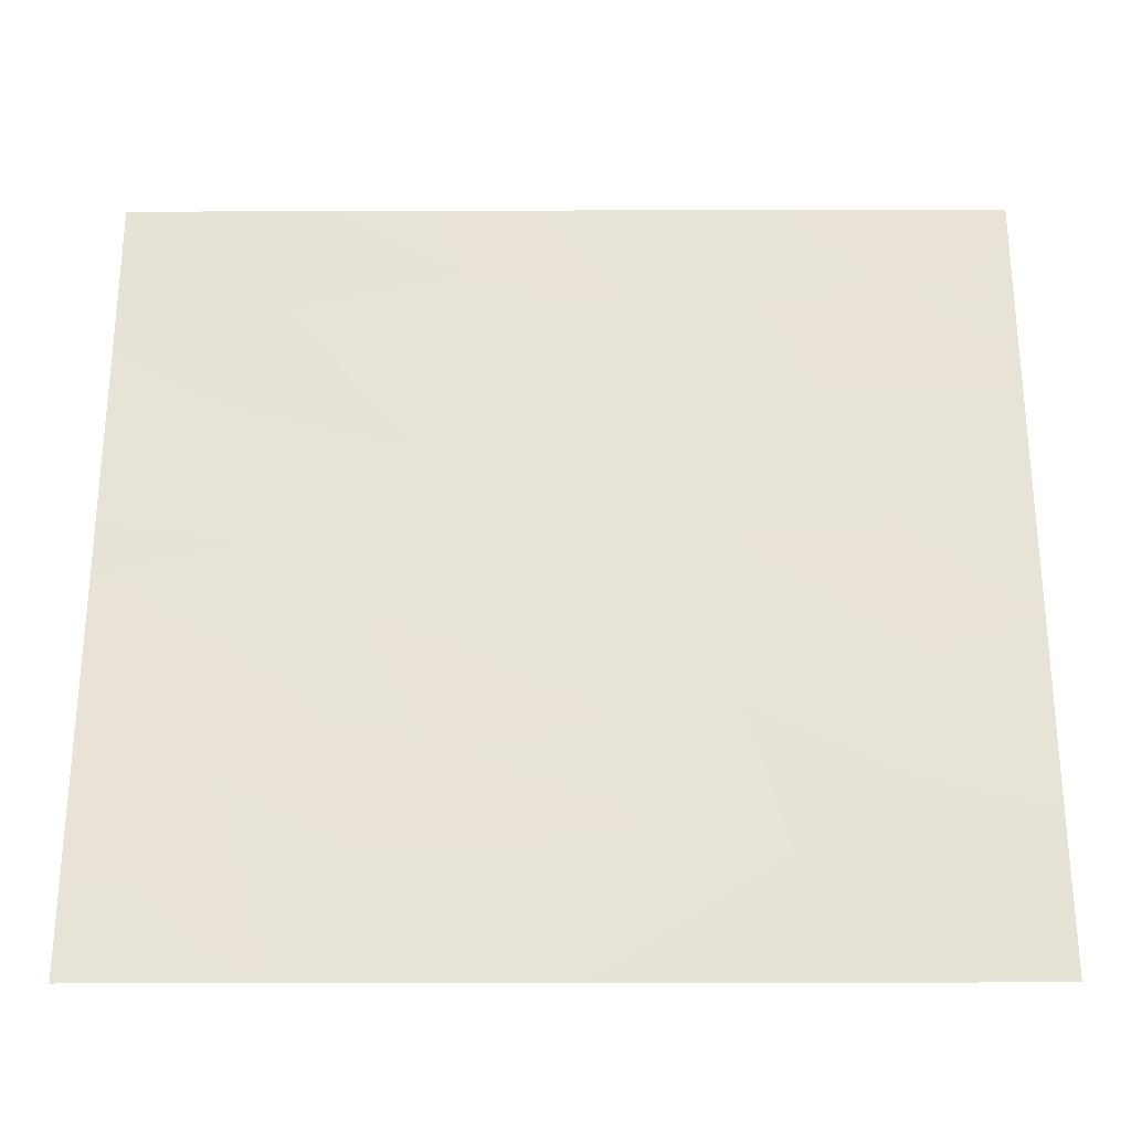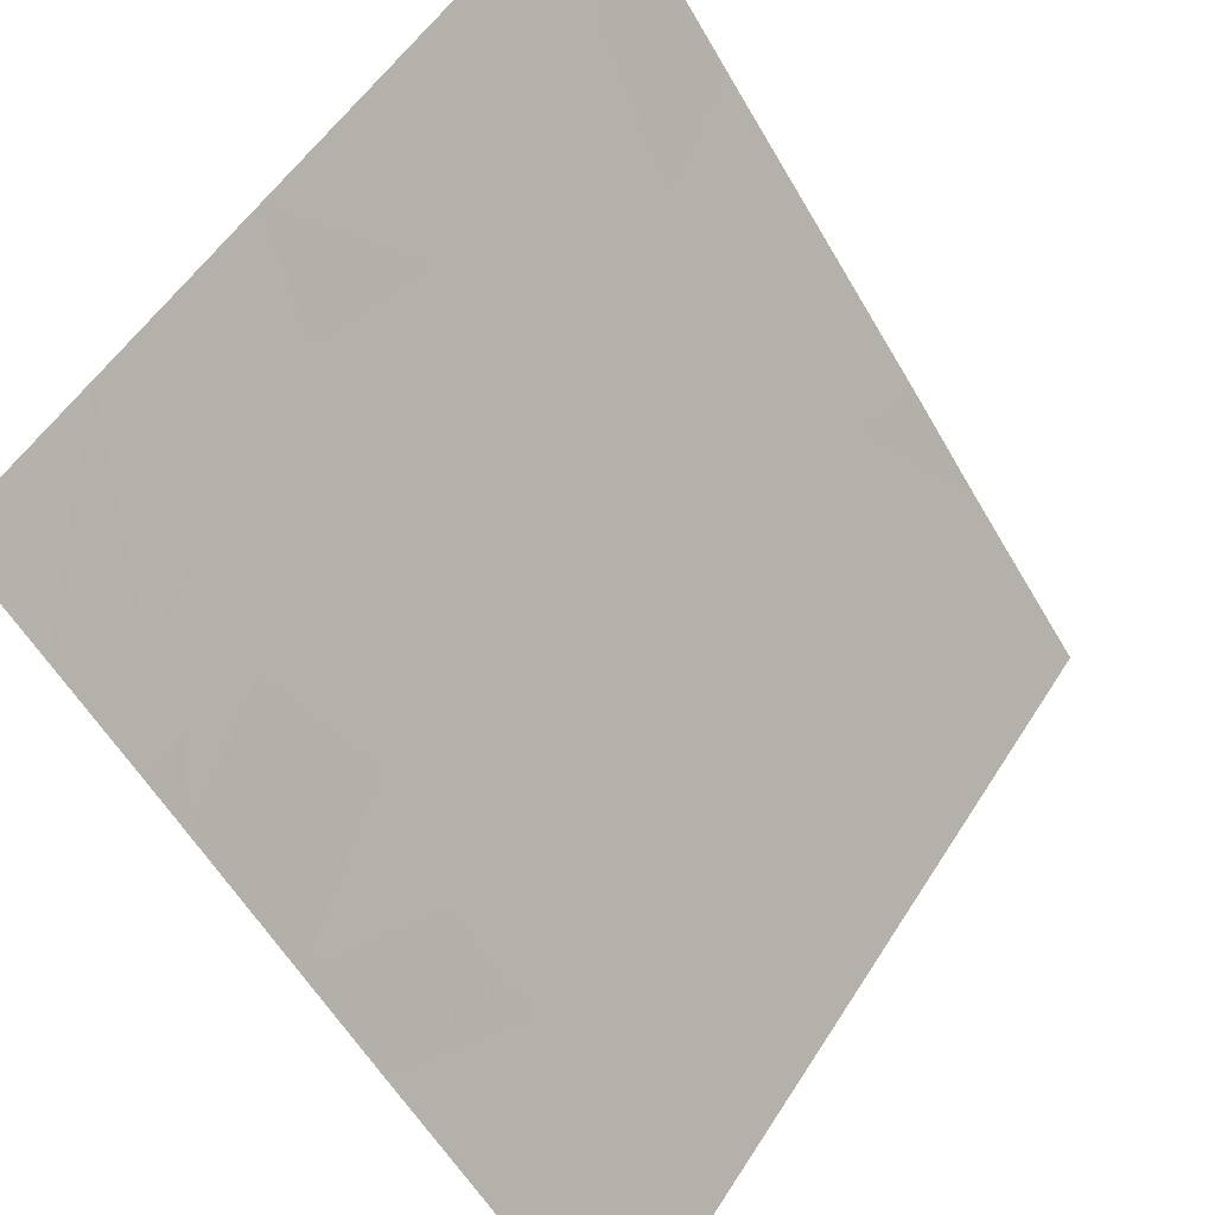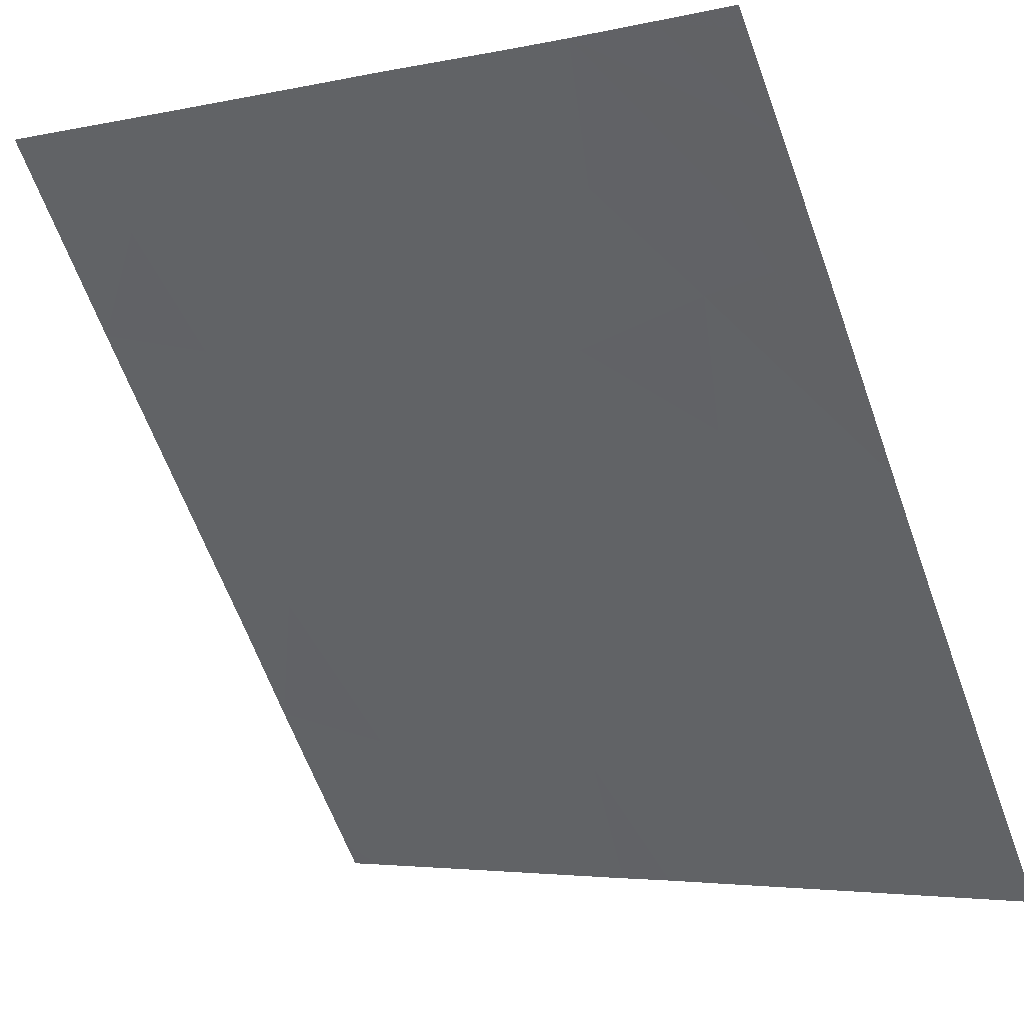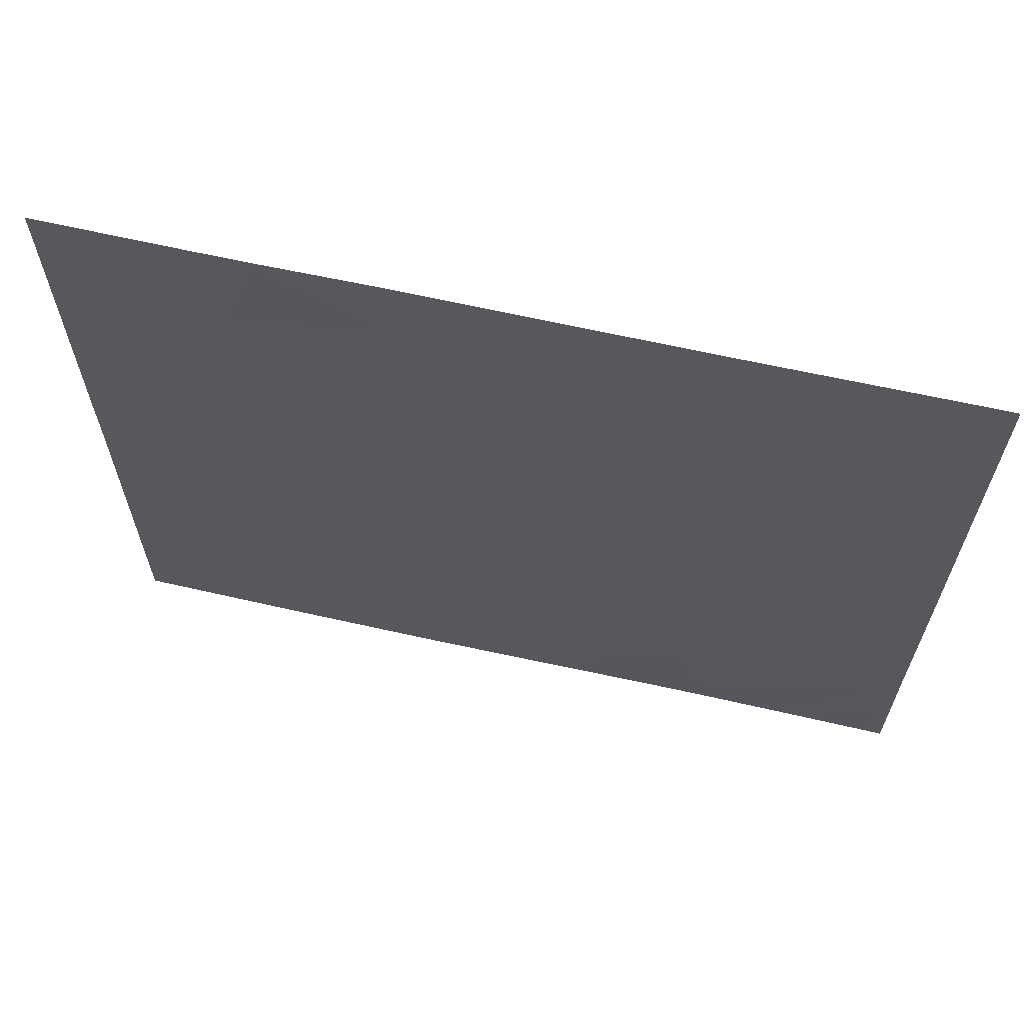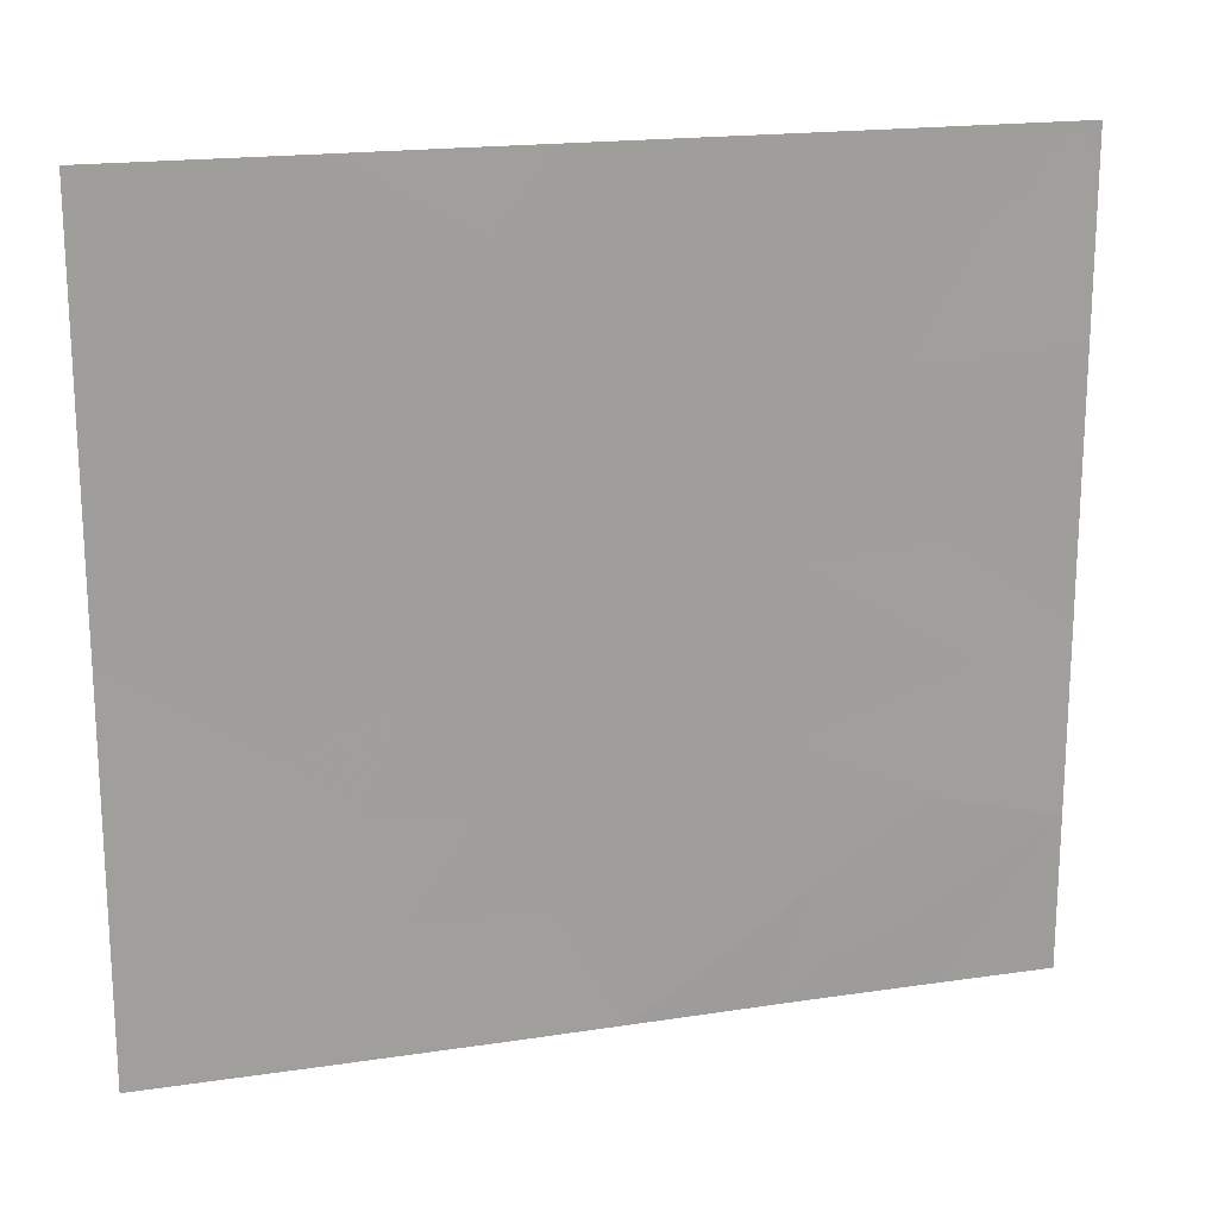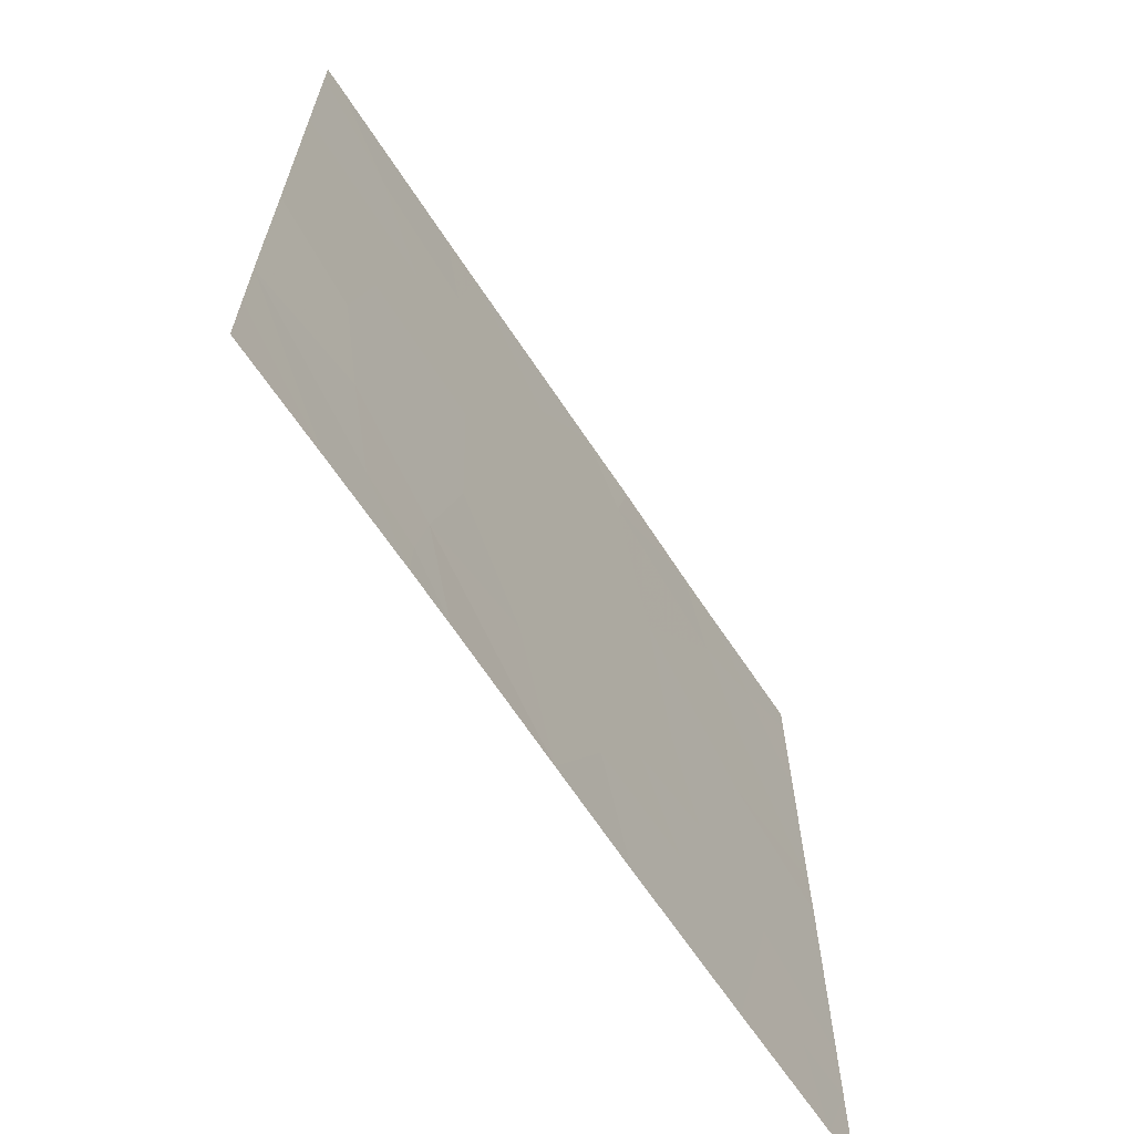
<metadata>
{"format":"obj","ext":"obj","renderer":"f3d","projection":"perspective","resolution":1024,"background":"white","views":[{"elev":-27.5,"azim":54.7,"up":"+Z"},{"elev":53.5,"azim":-148.4,"up":"+Y"},{"elev":-3.9,"azim":126.1,"up":"+Y"},{"elev":64.8,"azim":67.2,"up":"+Z"},{"elev":18.5,"azim":38.3,"up":"+Z"},{"elev":-65.3,"azim":177.7,"up":"+Z"}]}
</metadata>
<code>
v -10.33 36.04 19.59
v -10.33 36.04 19.92
v -10.07 36.4 19.21
v -9.992 36.5 19.56
v -10.32 36.04 21.34
v -10.27 36.12 21.46
v -10.32 36.04 21.46
v -8.461 38.64 21.46
v -8.871 38.07 21.46
v -8.648 38.38 21.11
v -8.934 37.98 21.01
v -8.403 38.71 19.29
v -8.403 38.71 19.04
v -8.689 38.32 19.17
v -10.32 36.04 19.04
v -10.15 36.28 21.16
v -10.33 36.04 20.82
v -8.999 37.89 20.06
v -8.884 38.05 20.36
v -8.686 38.33 20.1
v -10.32 36.04 18.46
v -10.23 36.16 18.46
v -10.32 36.04 18.81
v -10.17 36.25 18.79
v -9.997 36.49 21.46
v -9.927 36.59 18.46
v -9.62 37.02 19.27
v -9.476 37.22 18.93
v -9.299 37.47 19.39
v -9.21 37.59 19.02
v -9.877 36.66 21.46
v -9.955 36.55 21.02
v -8.897 38.04 18.46
v -8.656 38.38 18.46
v -8.758 38.23 18.7
v -8.405 38.72 18.75
v -9.567 37.09 18.46
v -9.327 37.43 18.46
v -9.748 36.84 18.94
v -9.749 36.84 19.75
v -10.02 36.47 20.06
v -8.93 37.99 20.76
v -9.068 37.79 20.62
v -9.015 37.87 19.43
v -8.627 38.41 19.64
v -9.835 36.72 19.35
v -9.016 37.87 18.46
v -8.901 38.03 18.63
v -8.794 38.18 20.67
v -8.407 38.72 21.32
v -9.455 37.25 21.46
v -9.258 37.53 21.06
v -9.579 37.08 21.17
v -8.984 37.91 21.46
v -9.622 37.02 21.46
v -8.931 37.99 18.9
v -8.406 38.72 20.72
v -8.406 38.72 20.11
v -8.406 38.72 19.76
v -9.684 36.93 20.43
v -9.349 37.4 19.81
v -10.07 36.39 20.6
v -10.32 36.04 20.13
v -8.451 38.66 18.46
v -8.407 38.72 18.46
v -8.407 38.72 21.46
f 4 2 1
f 1 3 4
f 7 5 6
f 10 8 9
f 9 11 10
f 14 13 12
f 3 1 15
f 17 16 5
f 20 19 18
f 23 21 22
f 22 24 23
f 16 6 5
f 16 25 6
f 24 22 26
f 23 24 15
f 30 27 28
f 30 29 27
f 32 31 25
f 35 33 34
f 13 35 34
f 34 36 13
f 28 37 38
f 28 39 37
f 41 2 4
f 4 40 41
f 11 43 42
f 18 44 45
f 45 20 18
f 39 46 3
f 27 39 28
f 48 47 33
f 49 19 20
f 10 50 8
f 40 4 46
f 53 52 51
f 54 51 52
f 52 11 54
f 11 9 54
f 53 55 31
f 56 47 48
f 14 12 45
f 45 44 14
f 44 29 30
f 20 58 57
f 57 49 20
f 20 45 59
f 56 38 47
f 56 30 38
f 56 48 35
f 19 43 18
f 19 49 43
f 52 53 60
f 60 43 52
f 11 42 49
f 10 57 50
f 10 49 57
f 3 15 24
f 48 33 35
f 14 44 56
f 11 49 10
f 56 44 30
f 42 43 49
f 61 29 44
f 53 31 32
f 32 60 53
f 29 40 27
f 29 61 40
f 60 32 62
f 27 40 46
f 45 12 59
f 41 62 63
f 41 60 62
f 60 41 40
f 30 28 38
f 39 26 37
f 20 59 58
f 41 63 2
f 11 52 43
f 4 3 46
f 3 24 26
f 26 39 3
f 27 46 39
f 18 61 44
f 53 51 55
f 43 60 61
f 61 18 43
f 65 36 64
f 64 36 34
f 66 8 50
f 14 35 13
f 14 56 35
f 62 17 63
f 32 25 16
f 32 16 17
f 17 62 32
f 61 60 40

</code>
